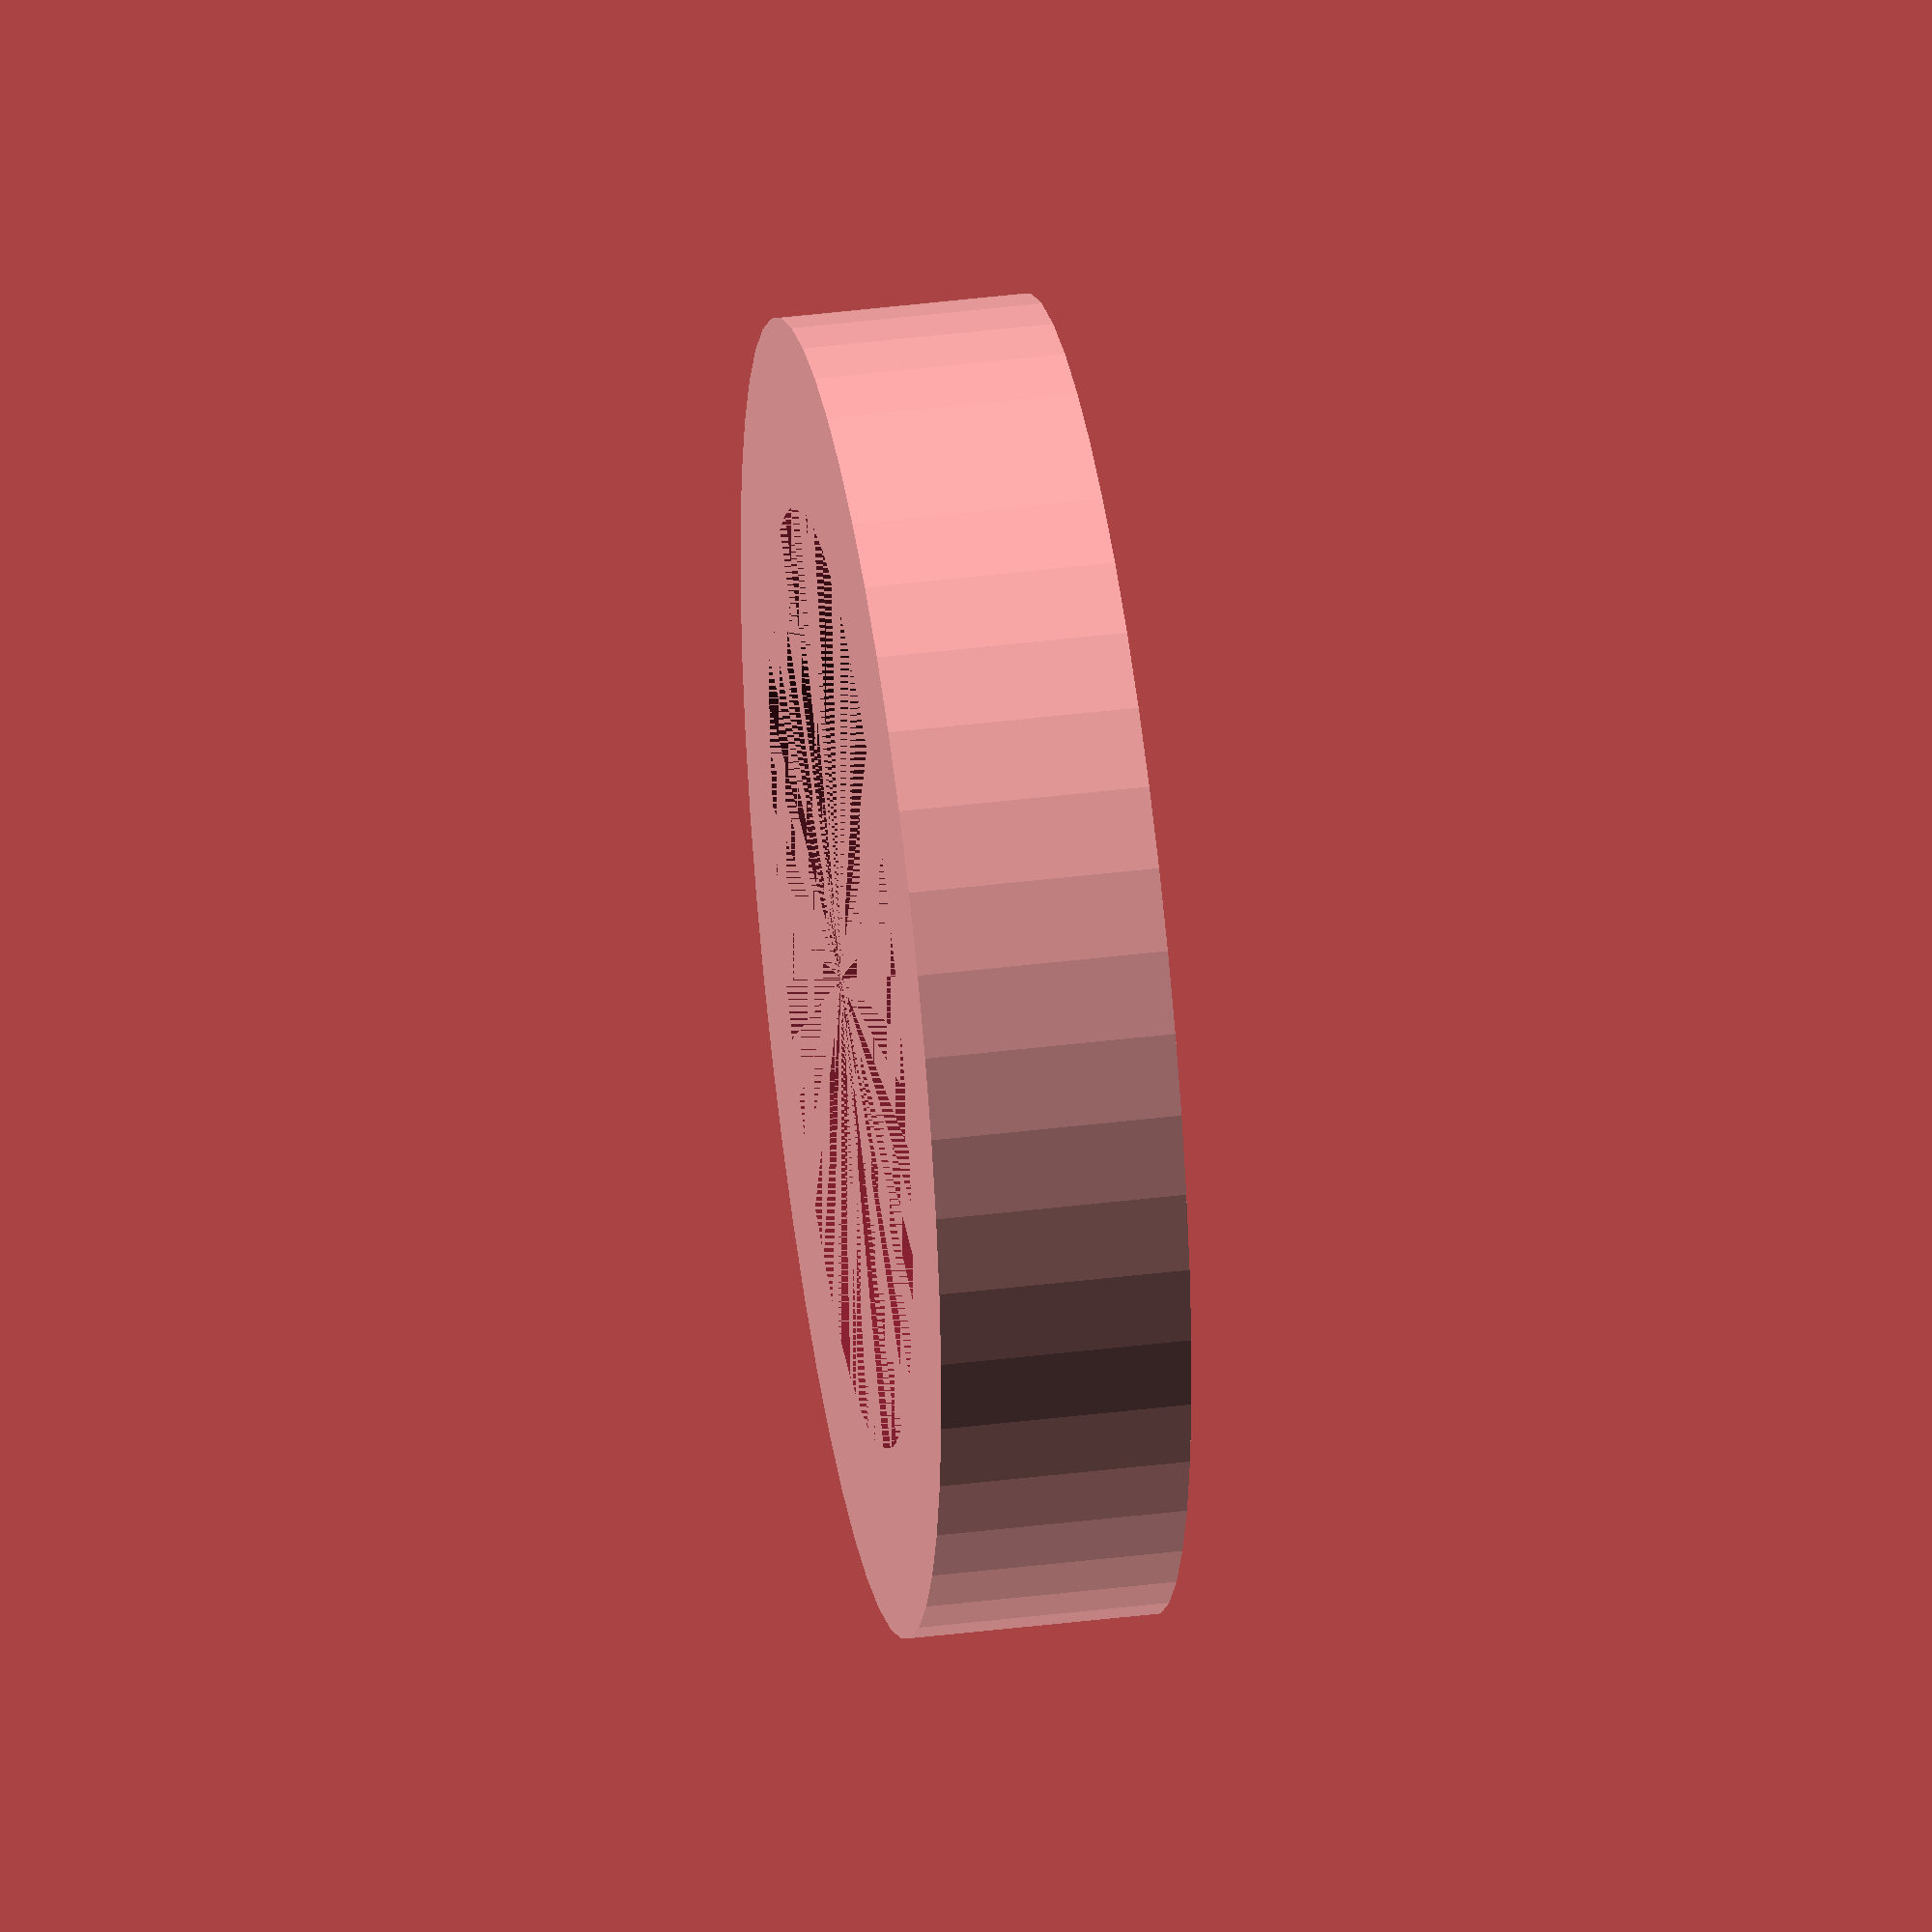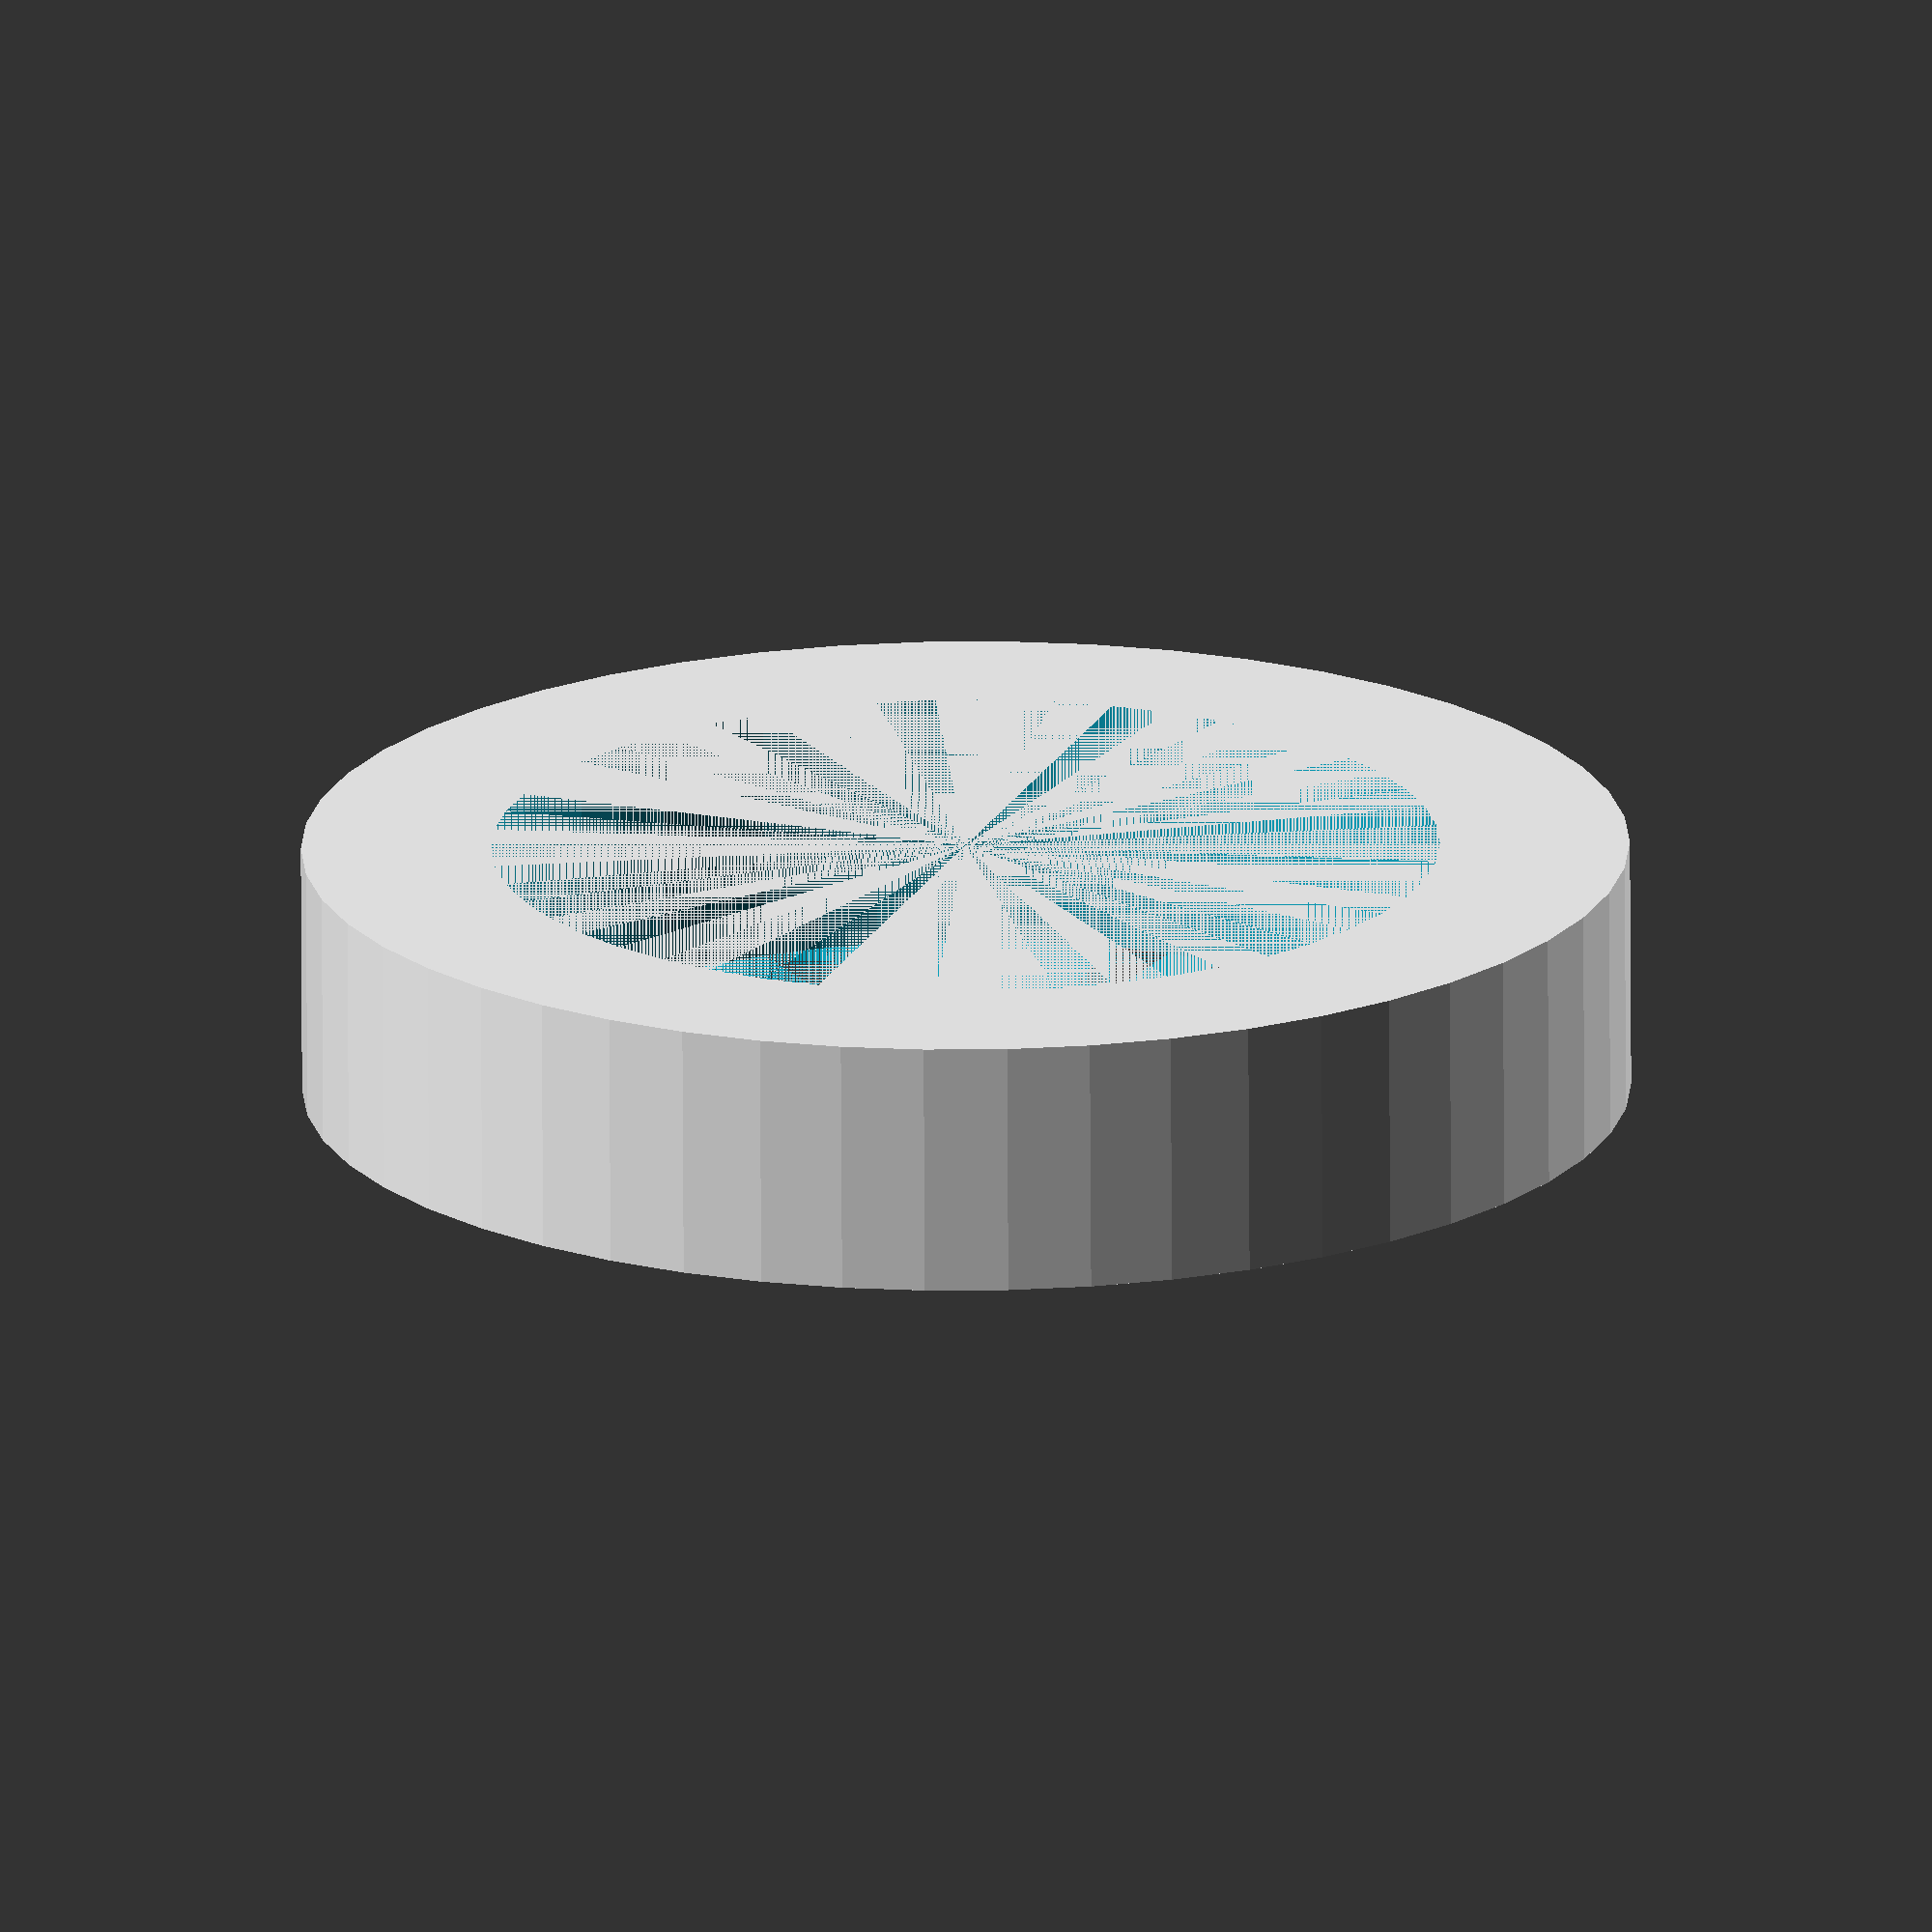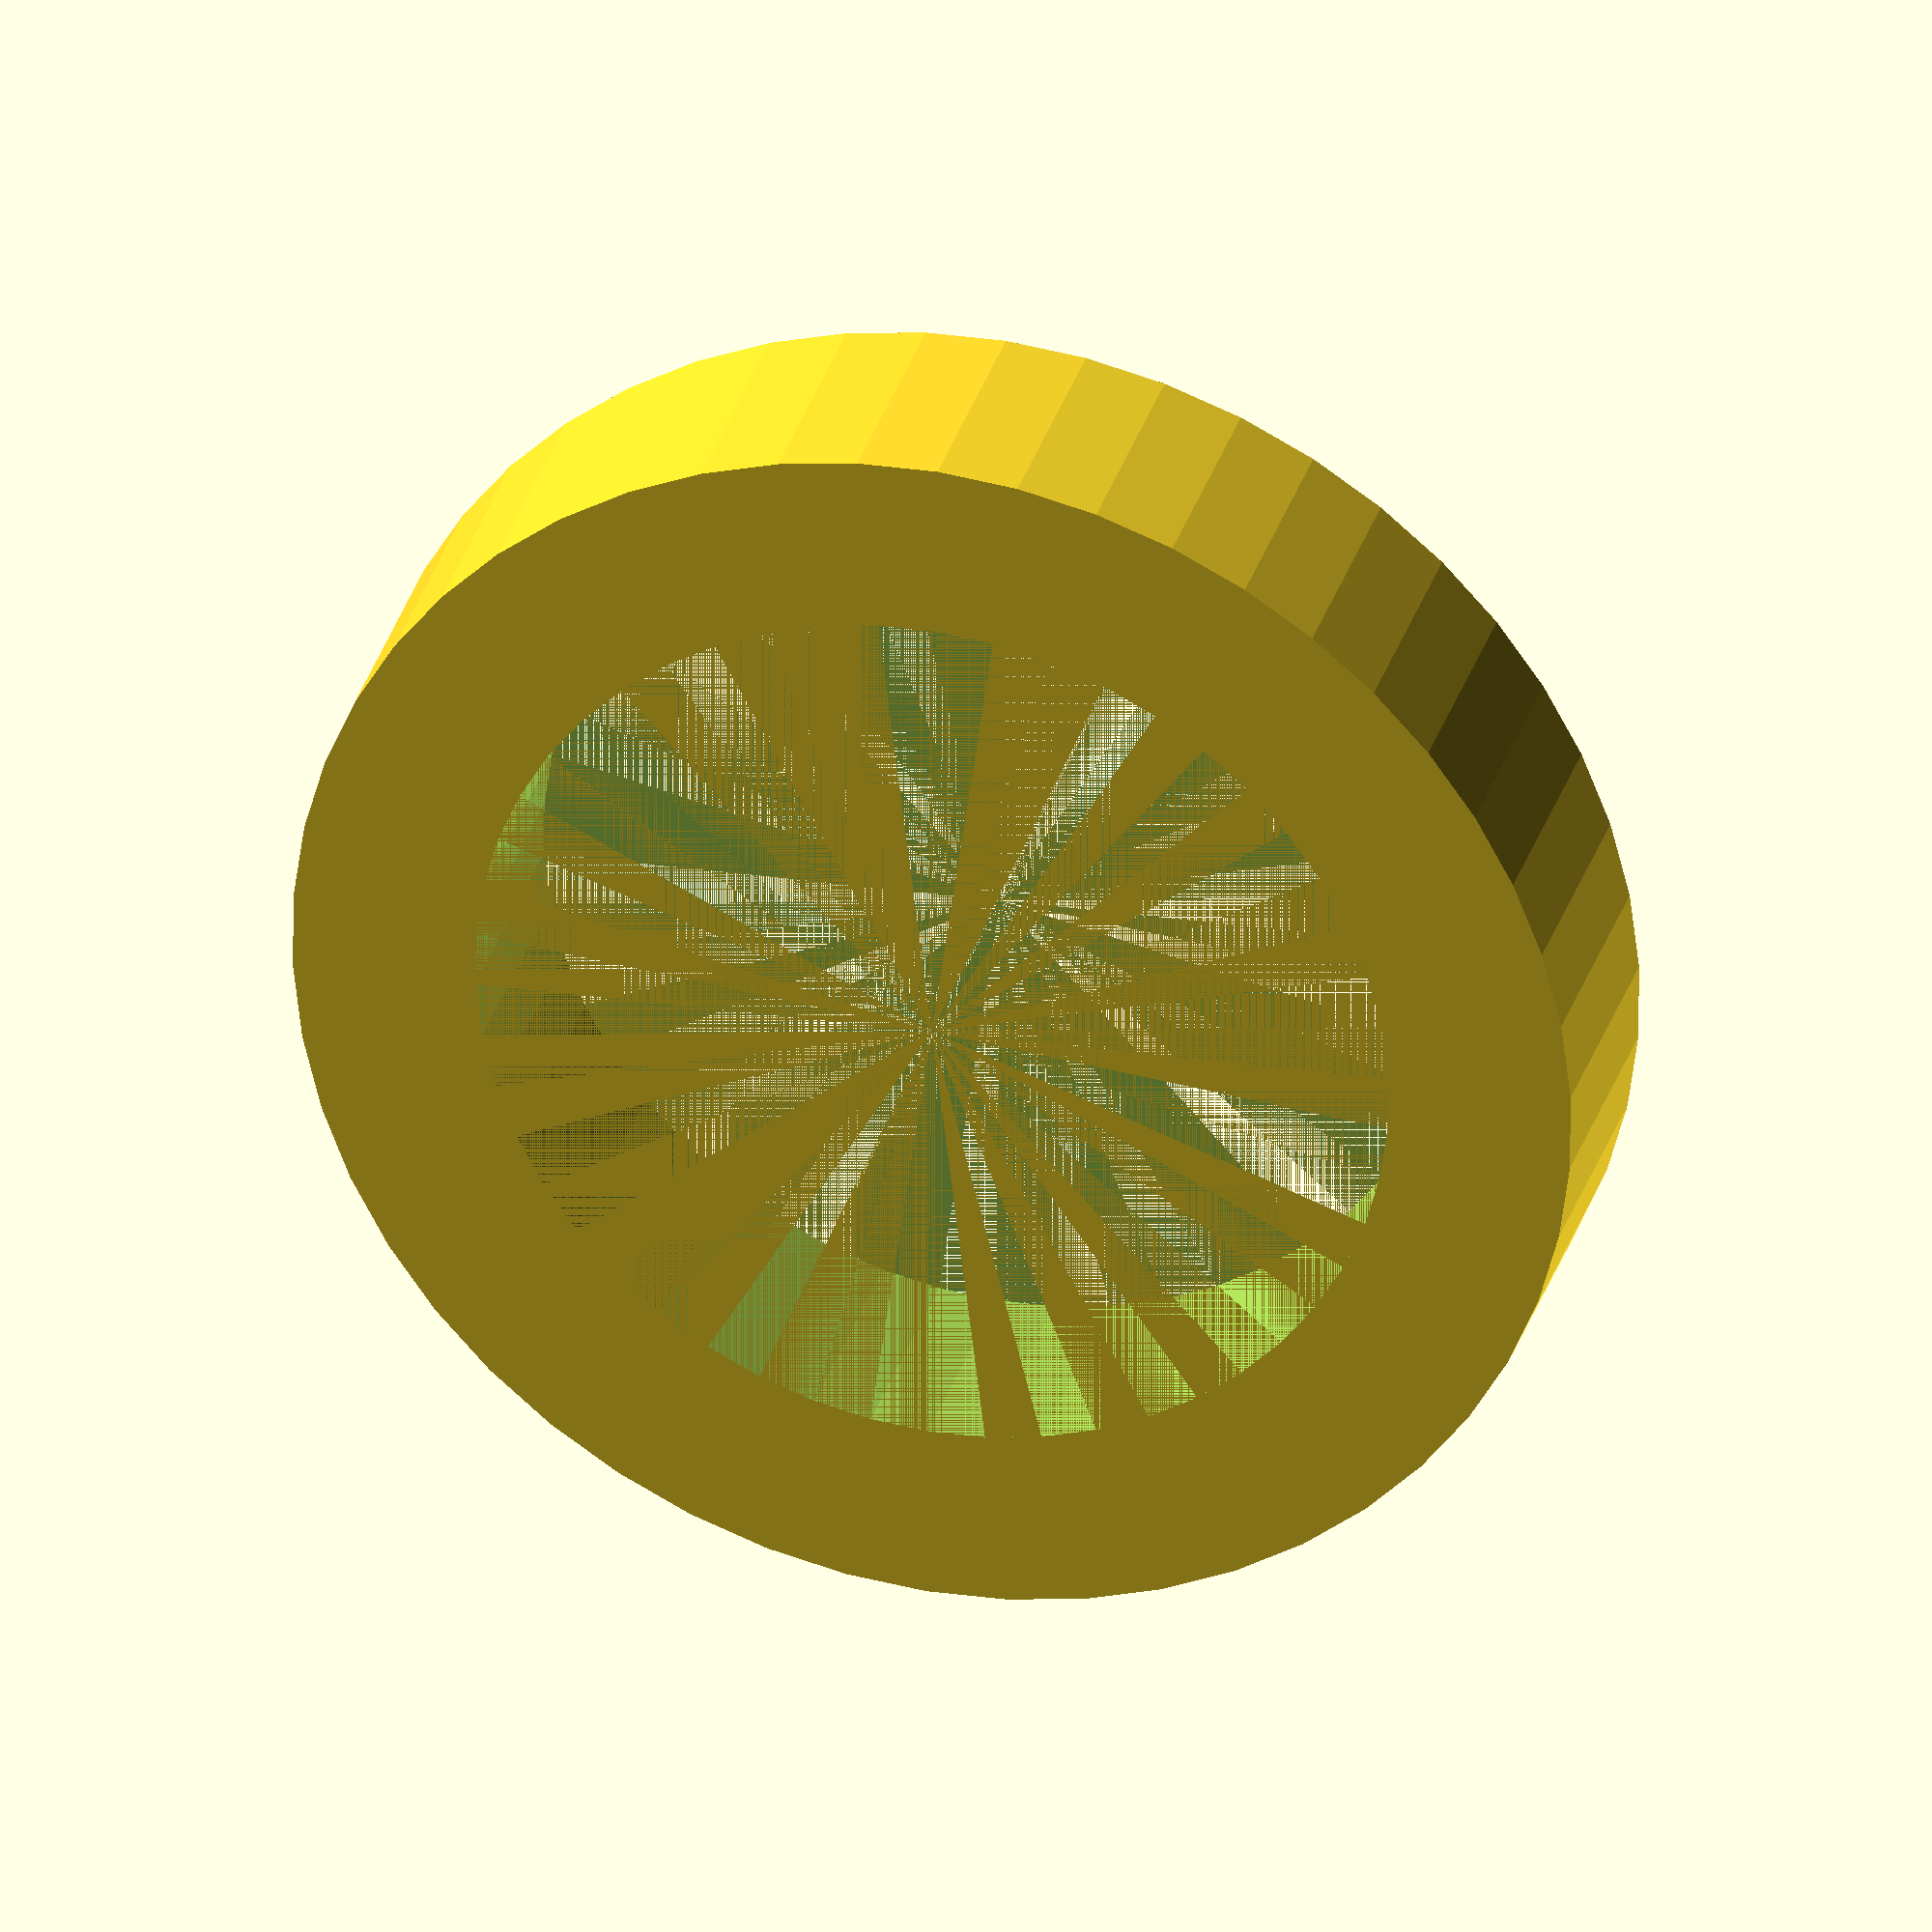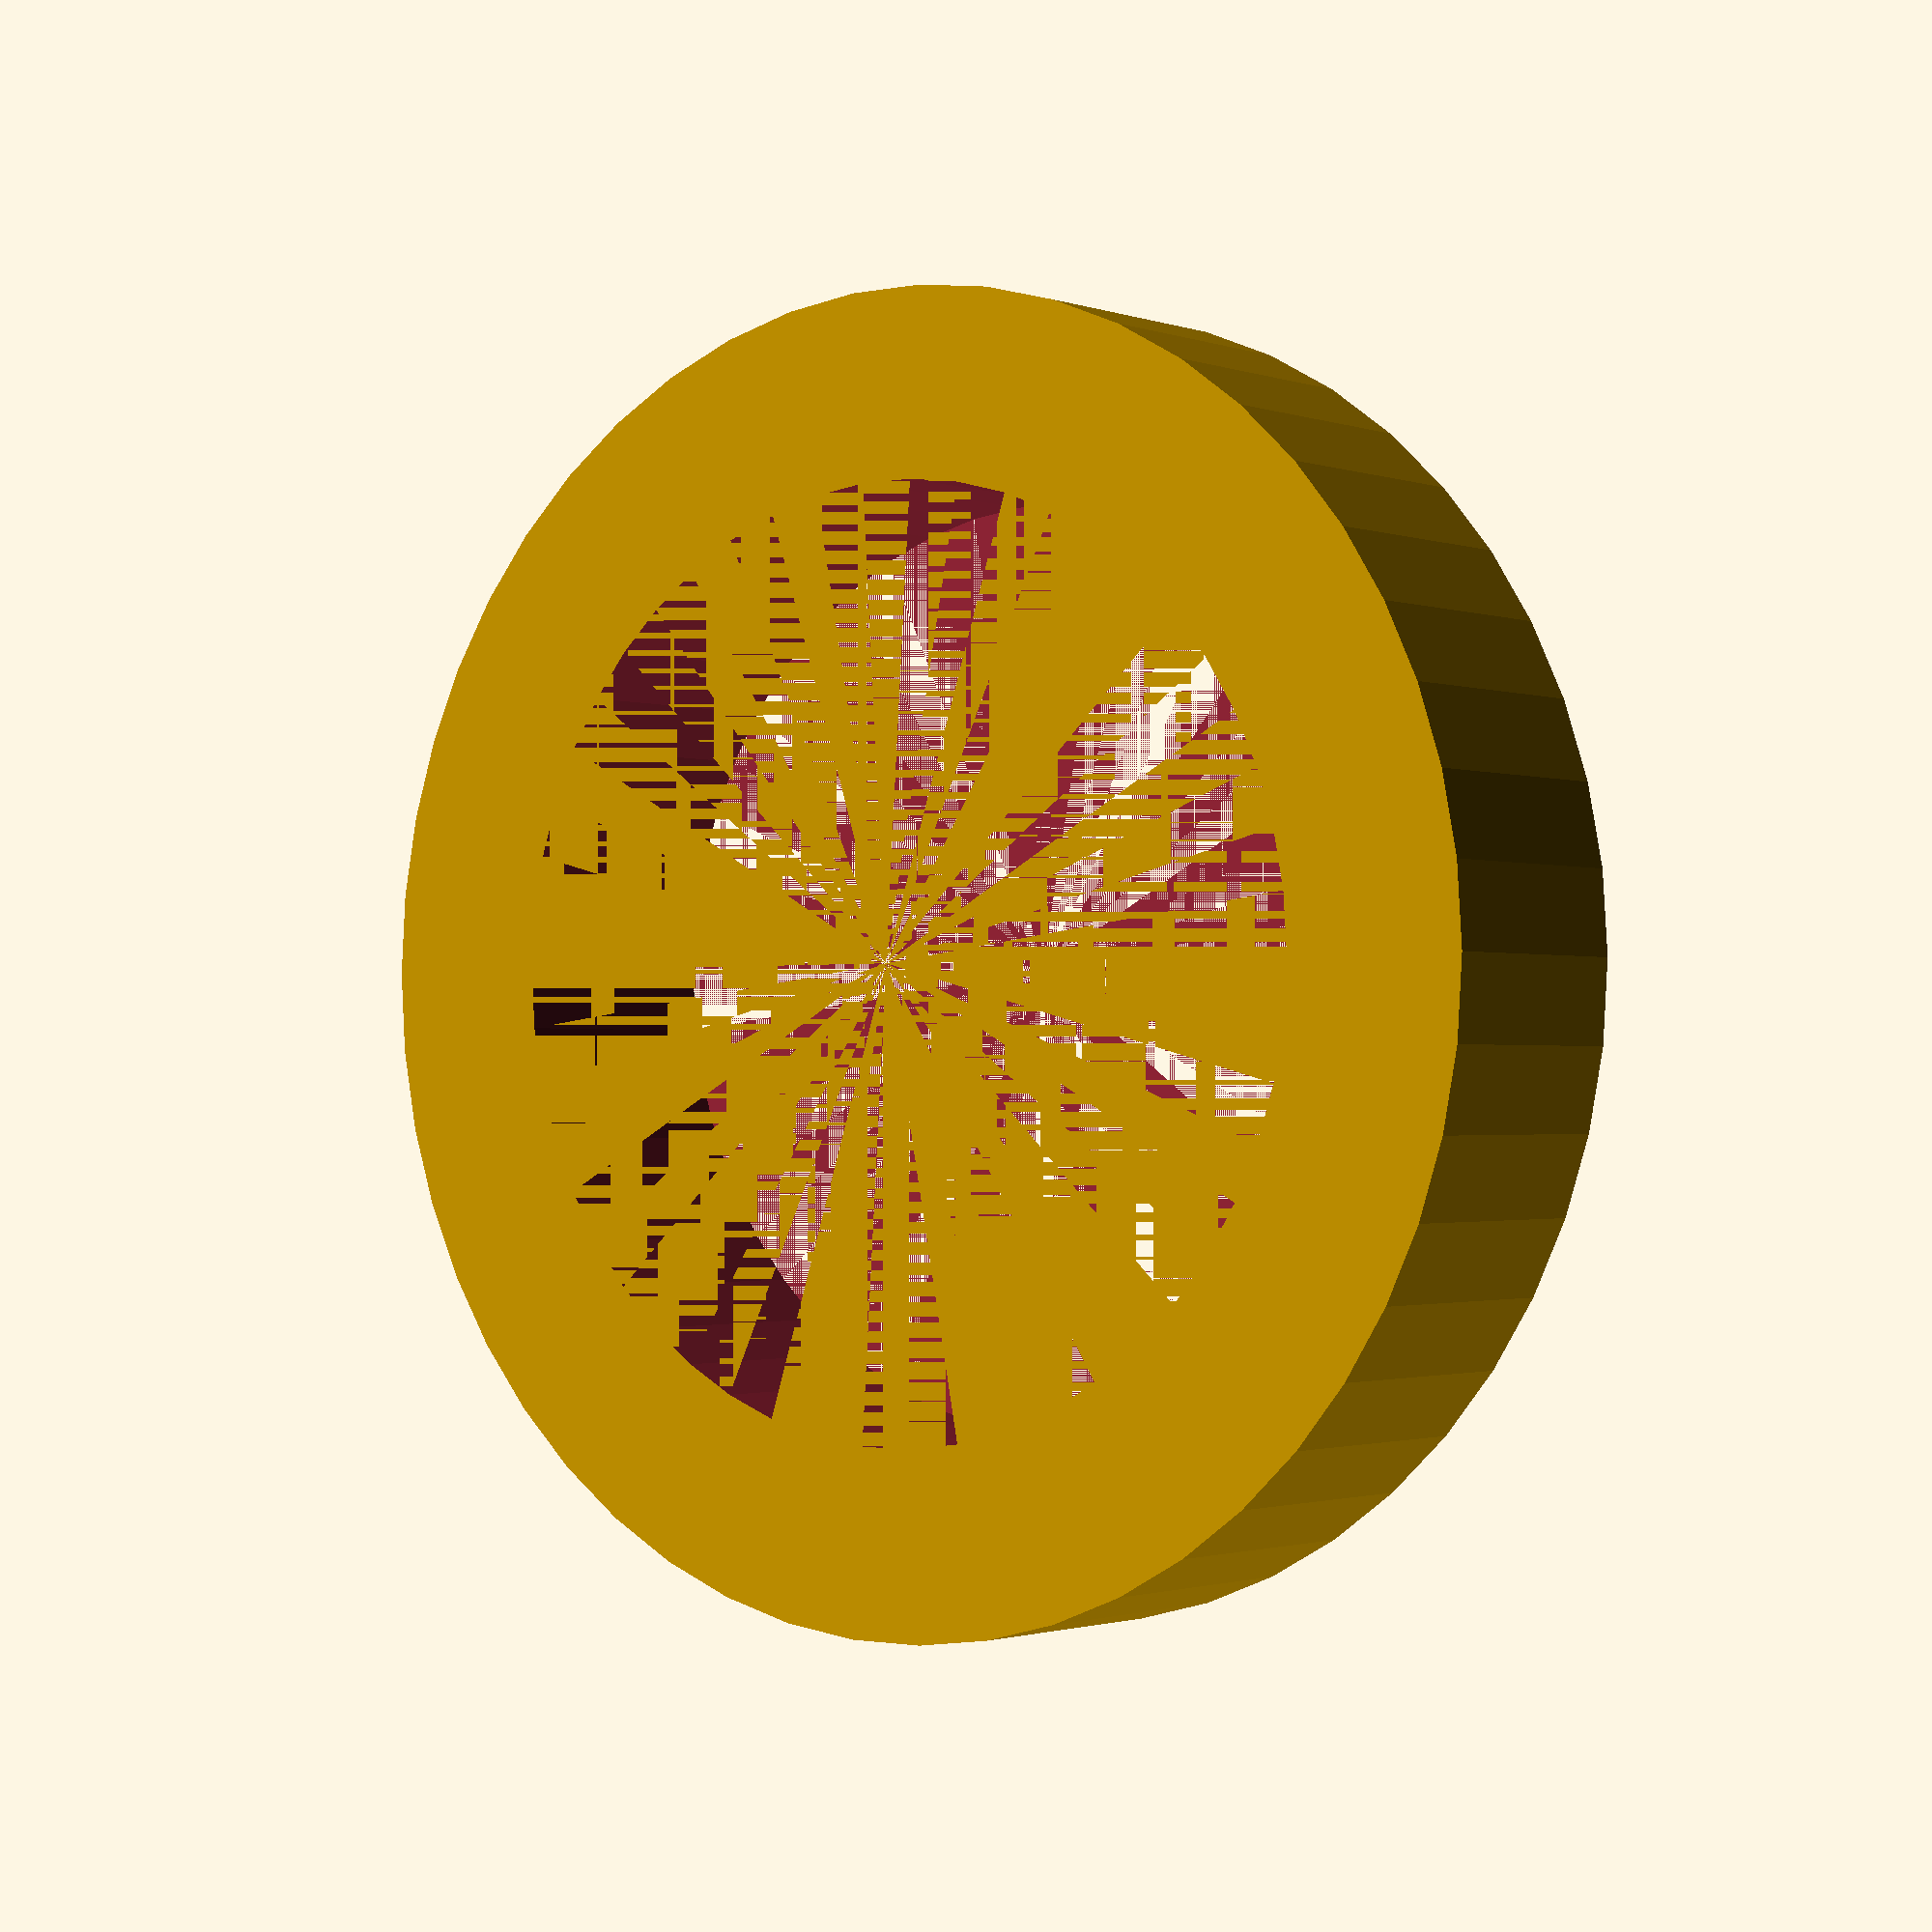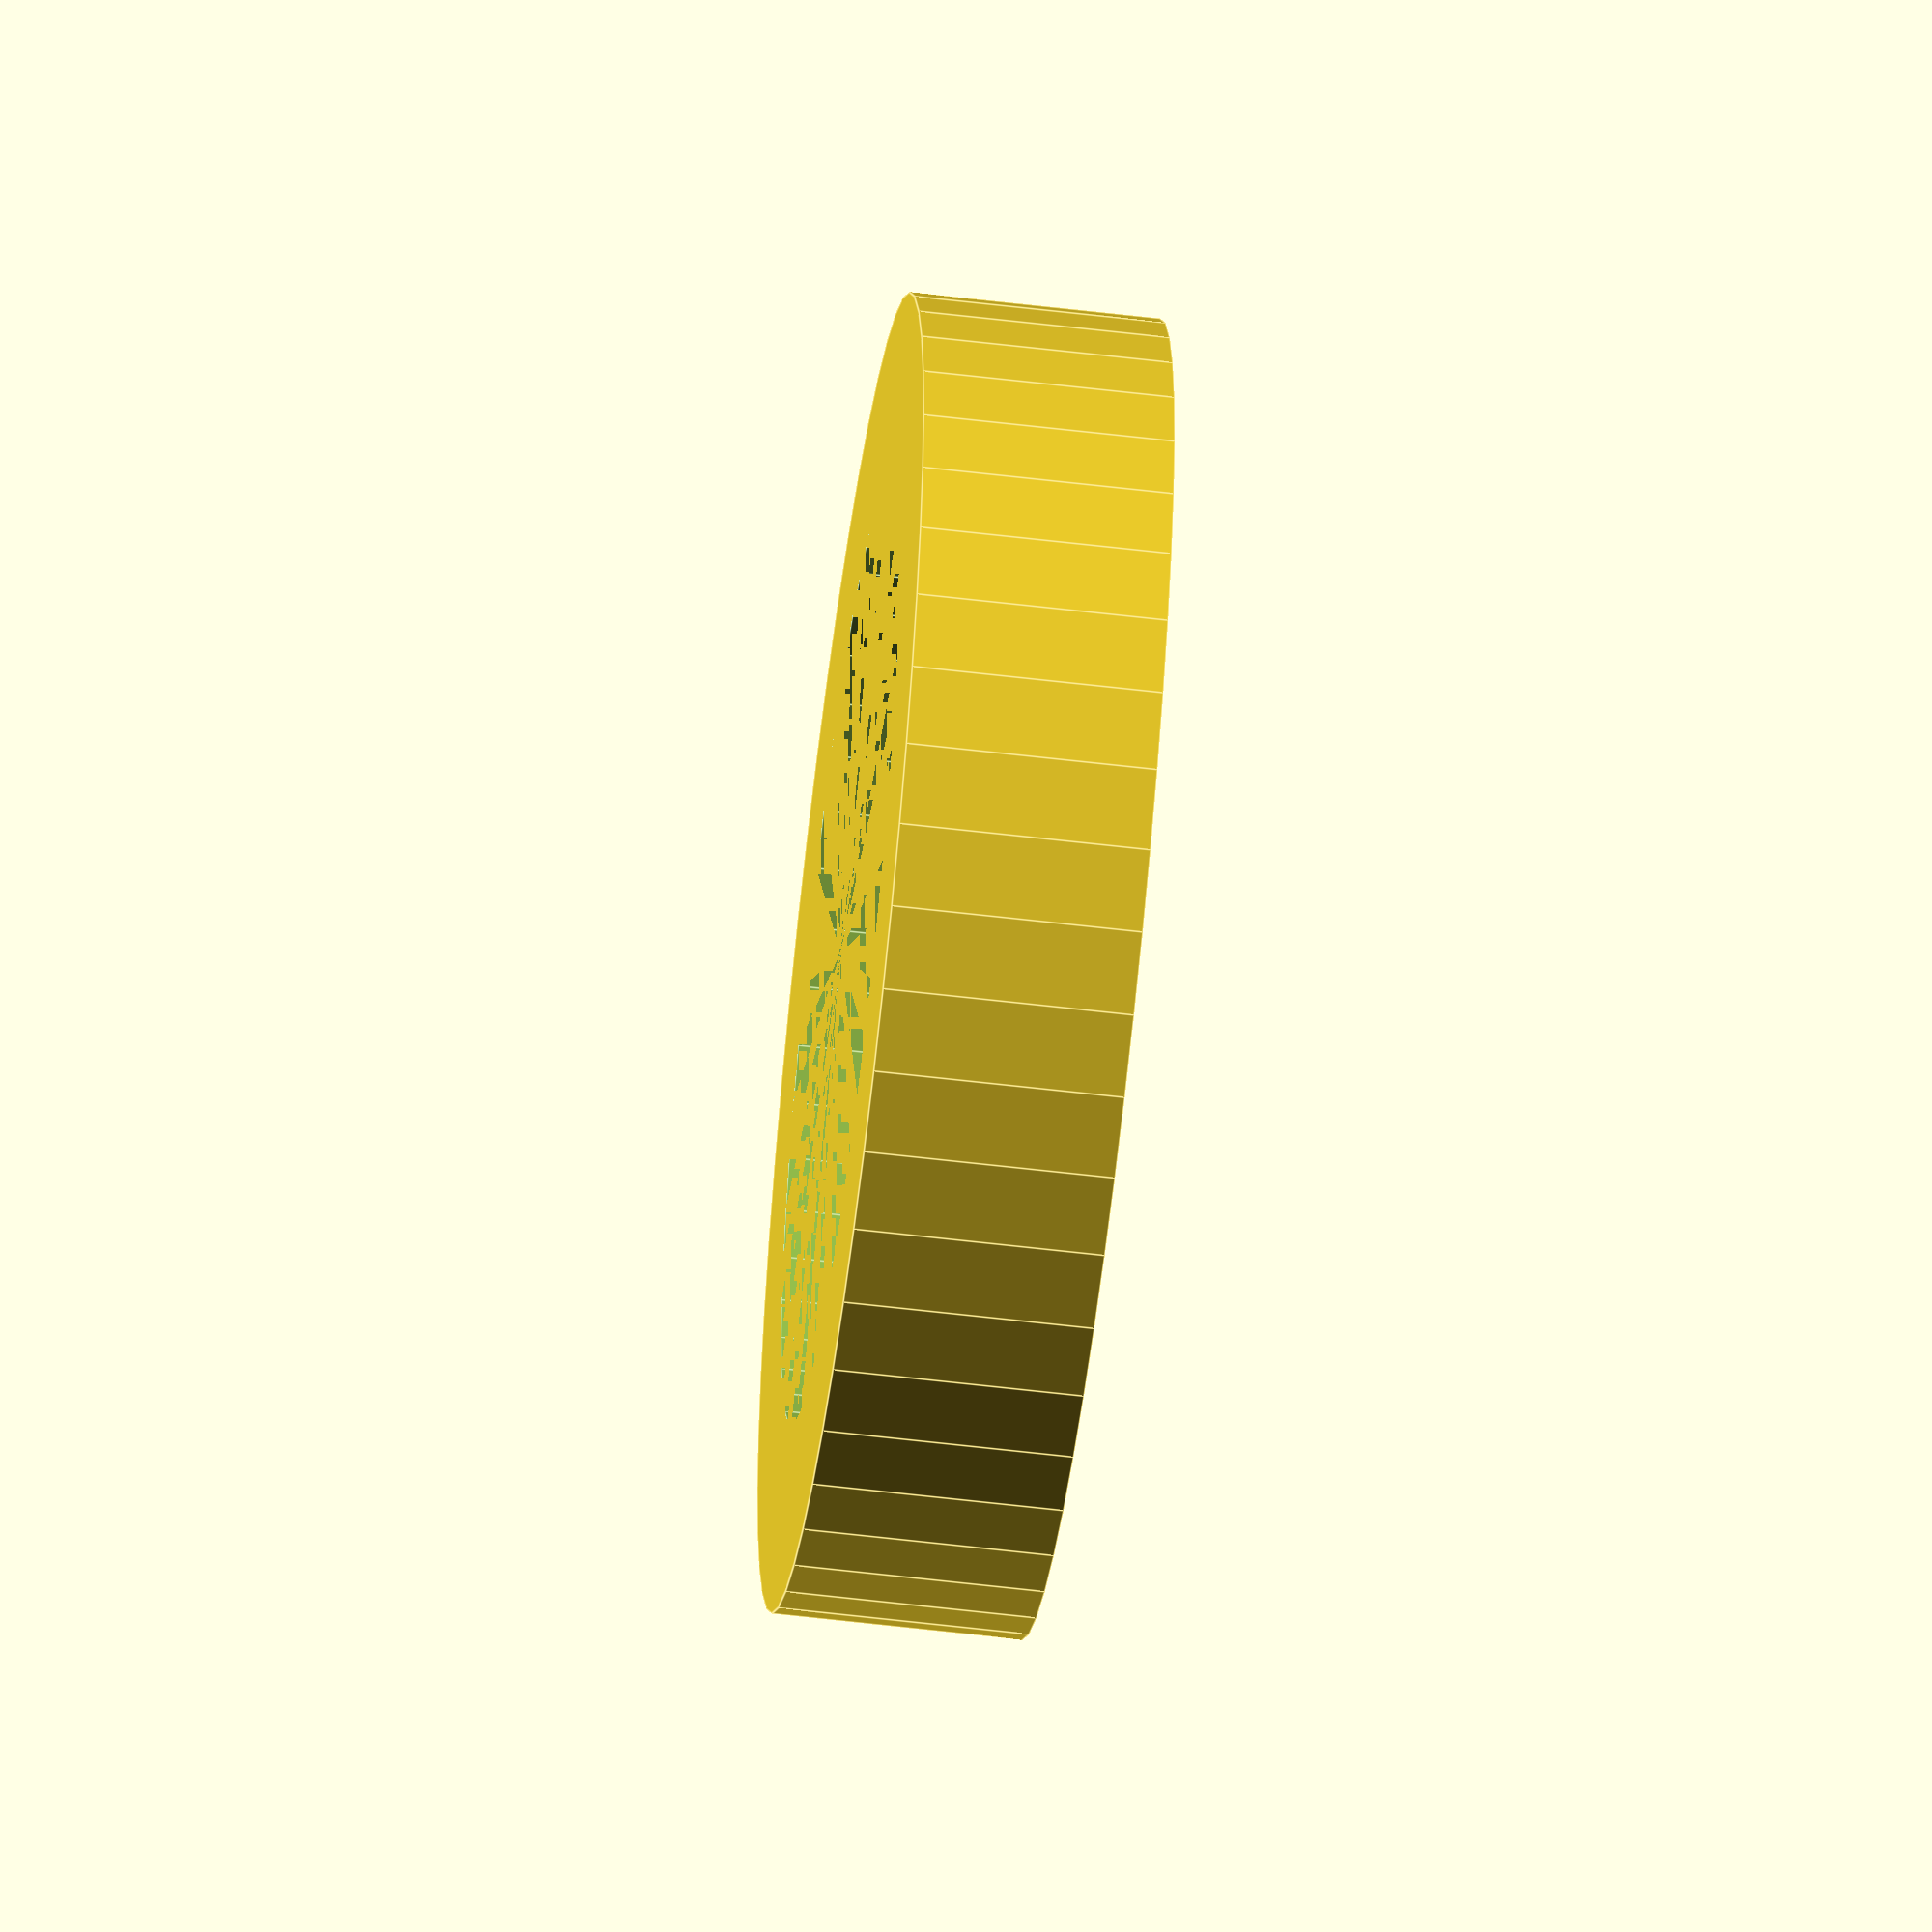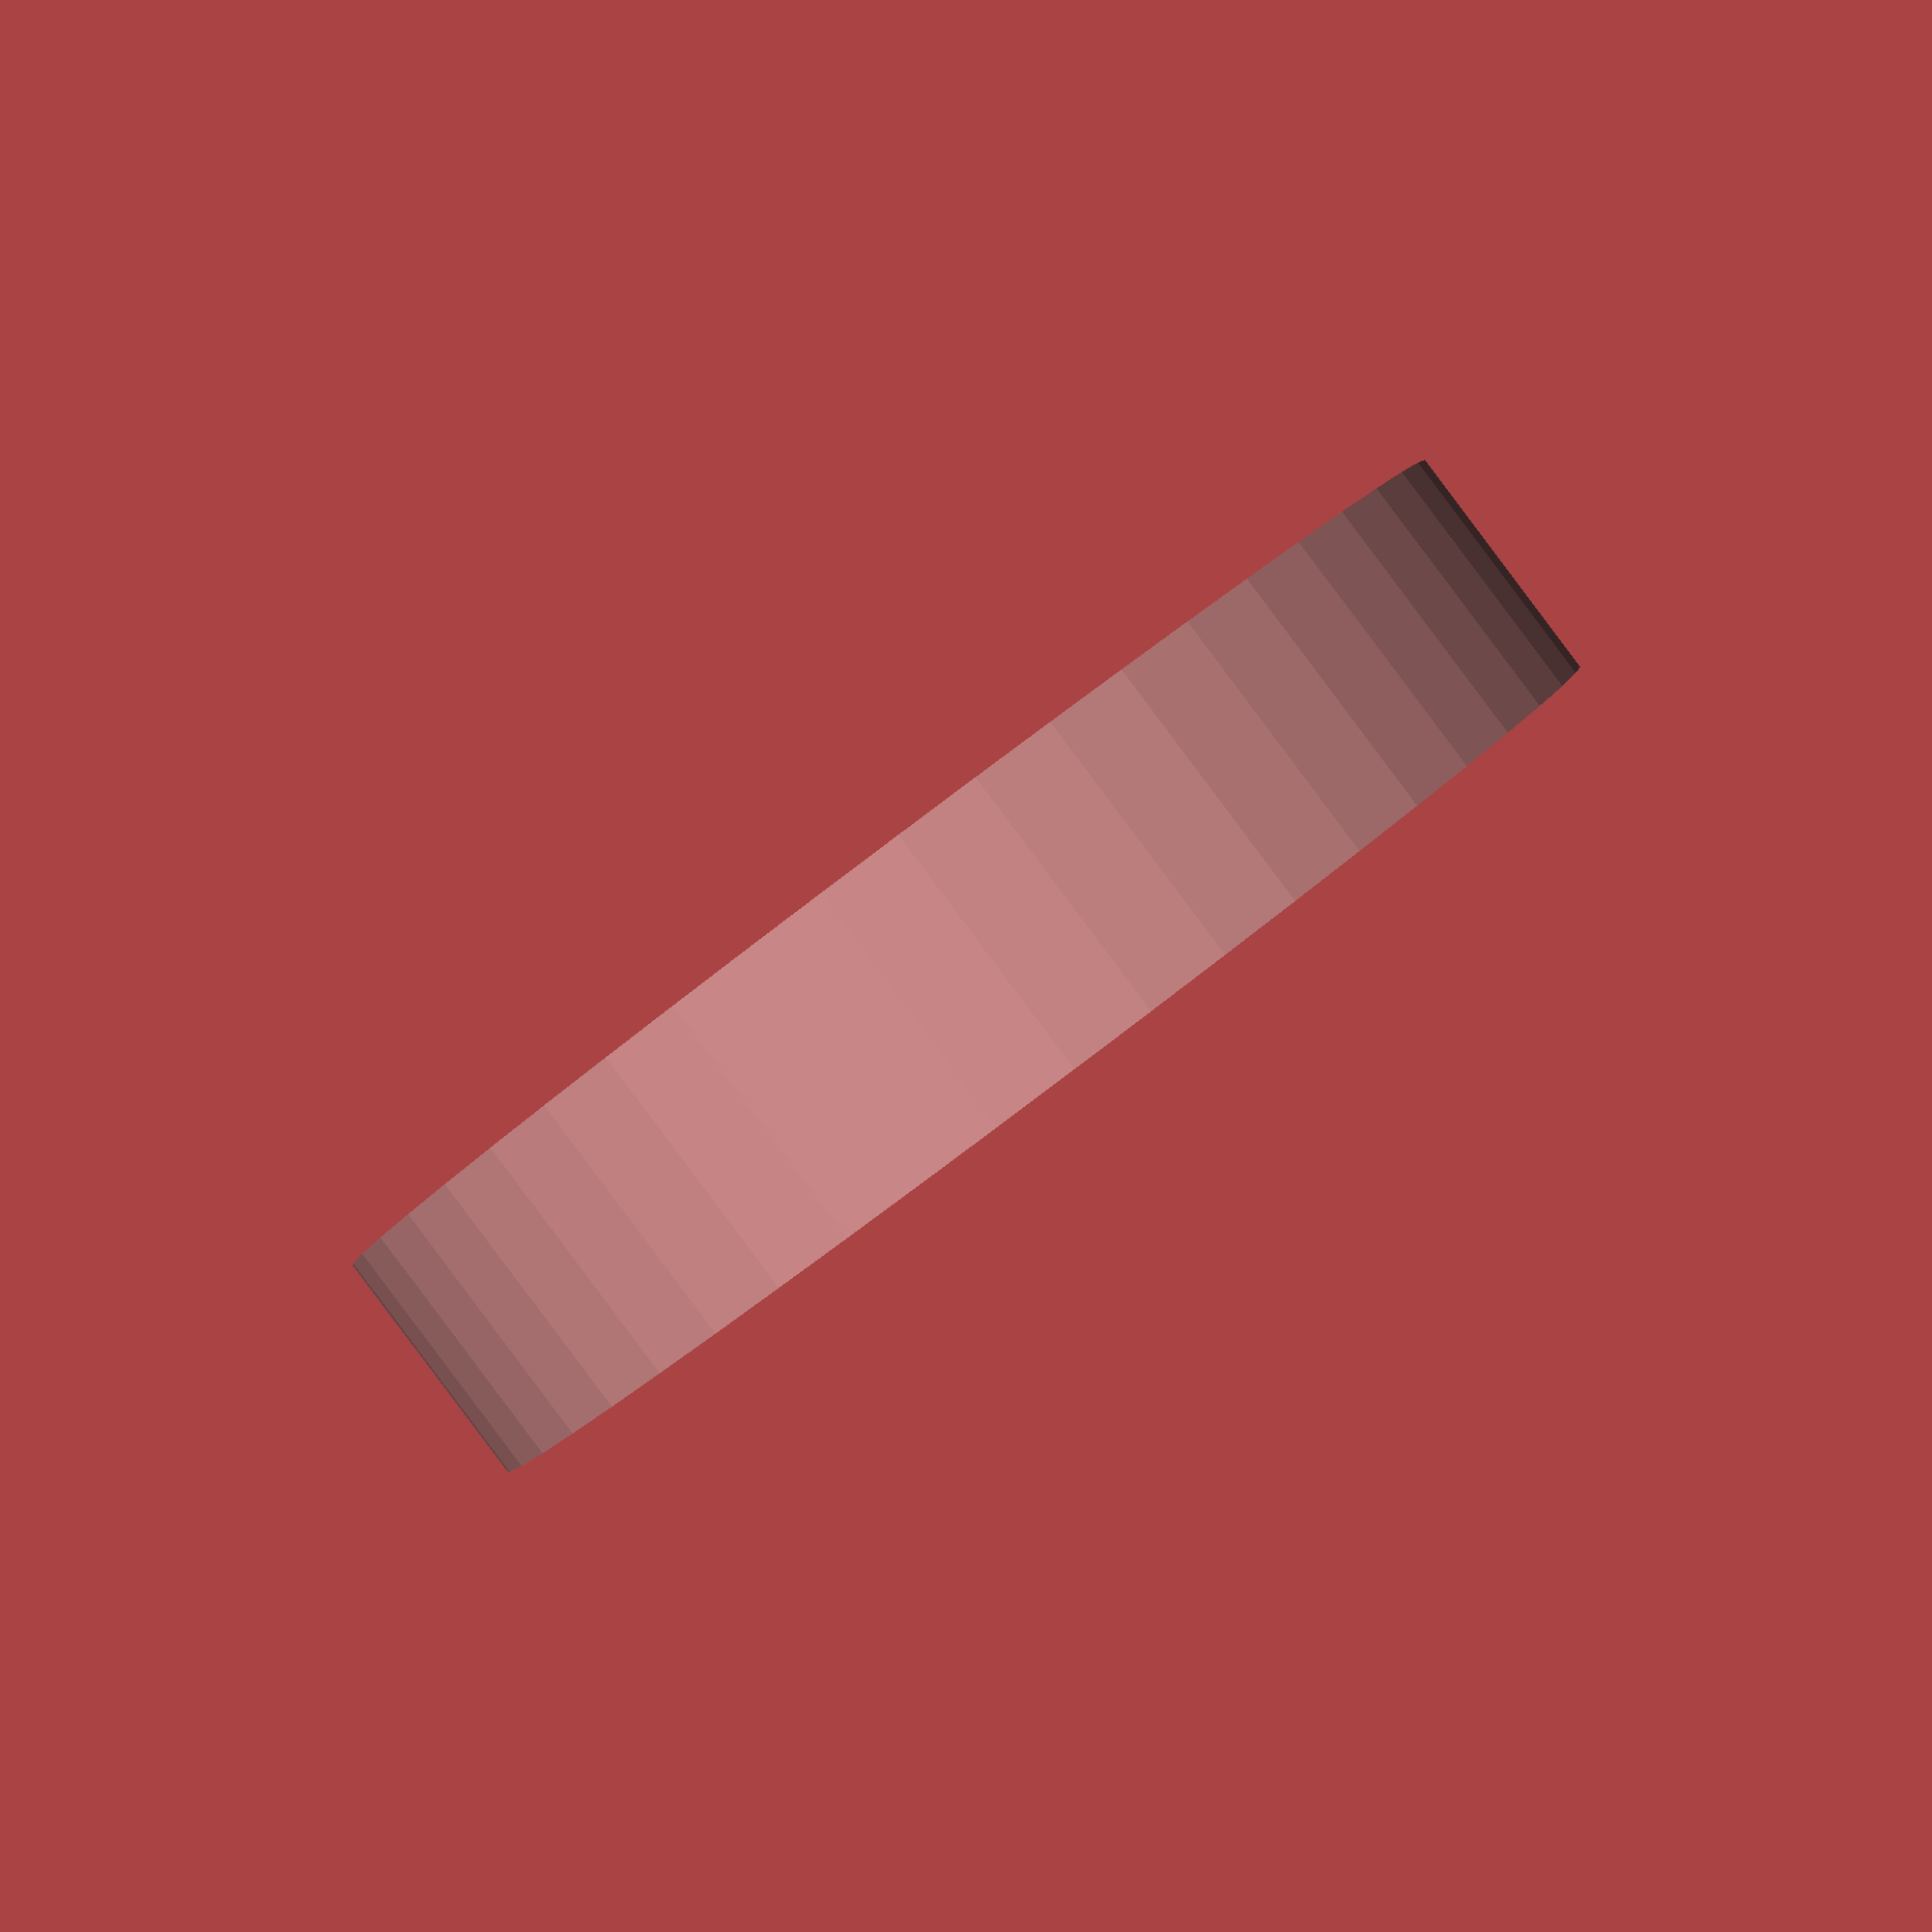
<openscad>
$fn = 50;


difference() {
	union() {
		cylinder(h = 4, r = 10.5000000000);
	}
	union() {
		cylinder(h = 4, r = 7.5000000000);
	}
}
</openscad>
<views>
elev=319.7 azim=298.2 roll=81.3 proj=o view=solid
elev=252.1 azim=43.2 roll=179.7 proj=o view=solid
elev=327.5 azim=240.7 roll=195.7 proj=o view=solid
elev=181.5 azim=28.8 roll=321.8 proj=p view=wireframe
elev=56.3 azim=70.4 roll=262.8 proj=o view=edges
elev=89.9 azim=19.9 roll=216.9 proj=p view=solid
</views>
